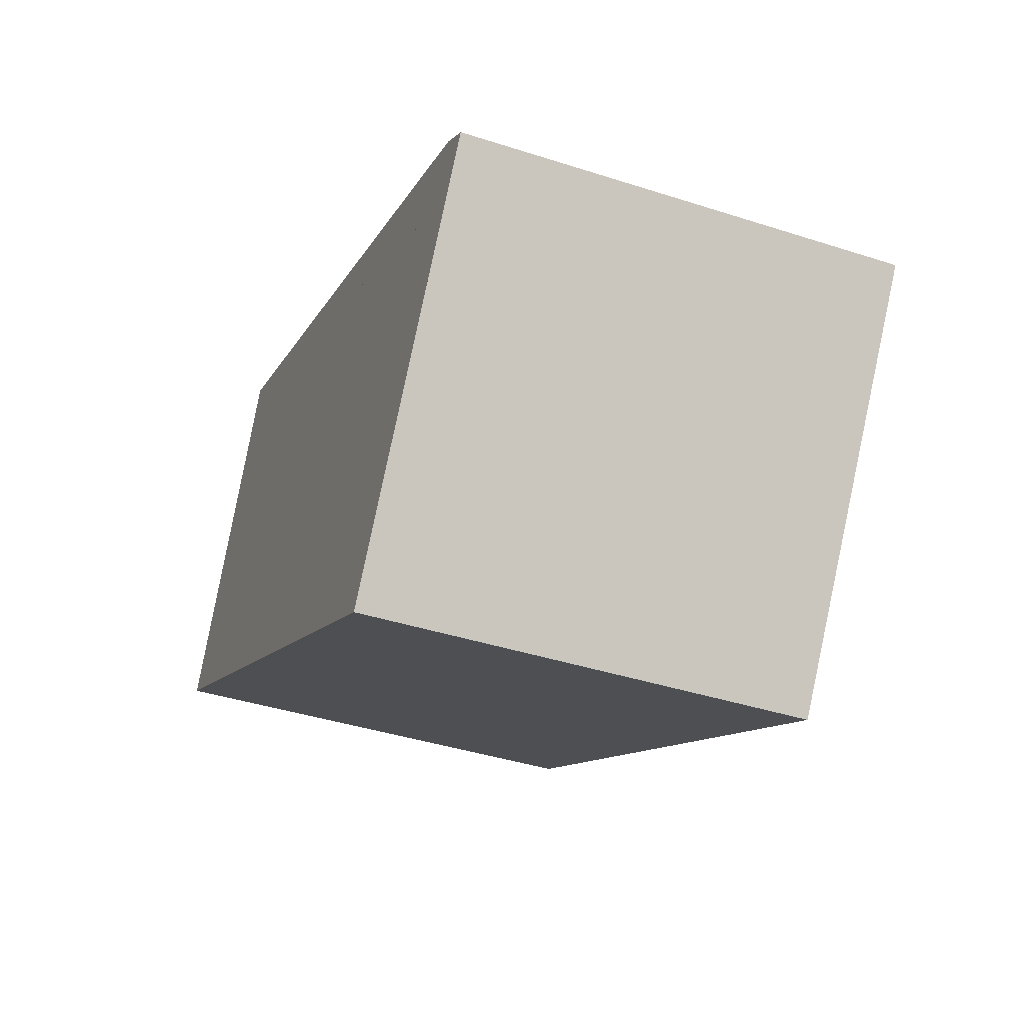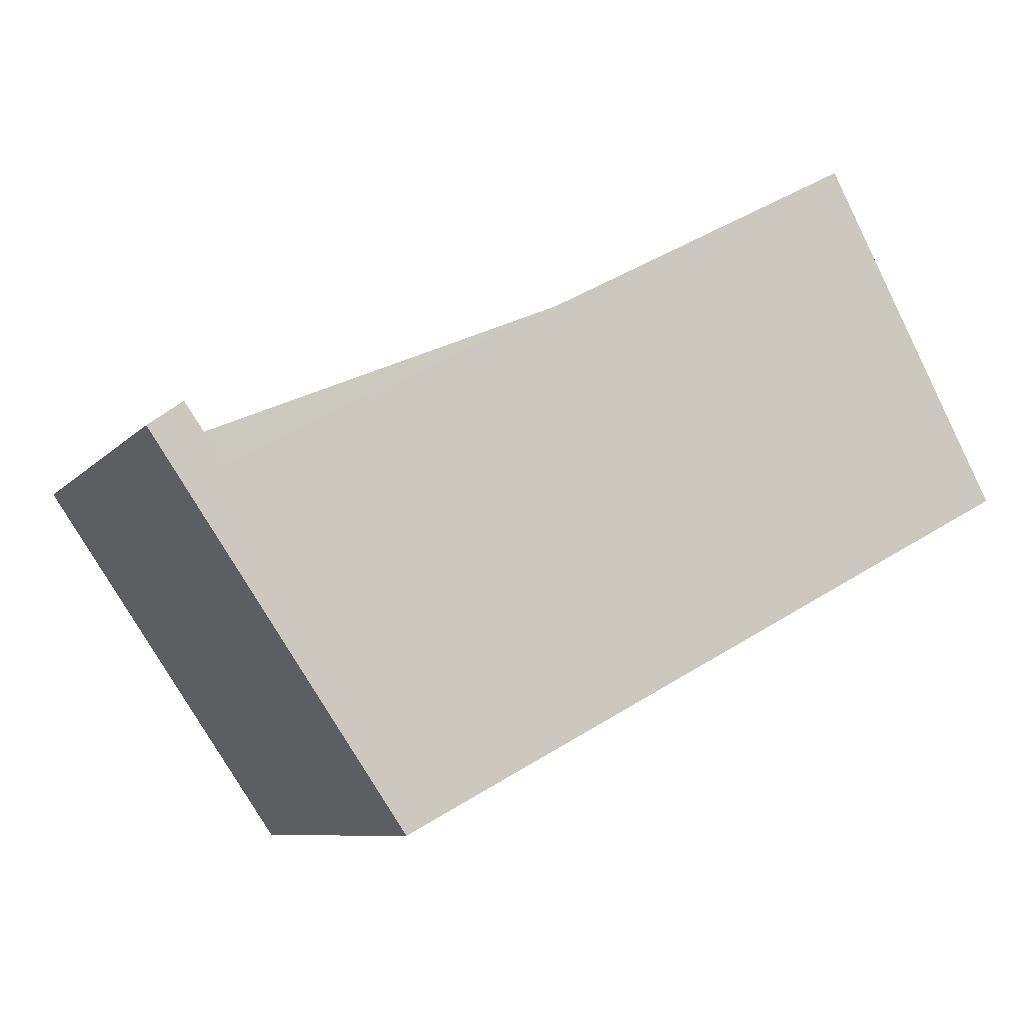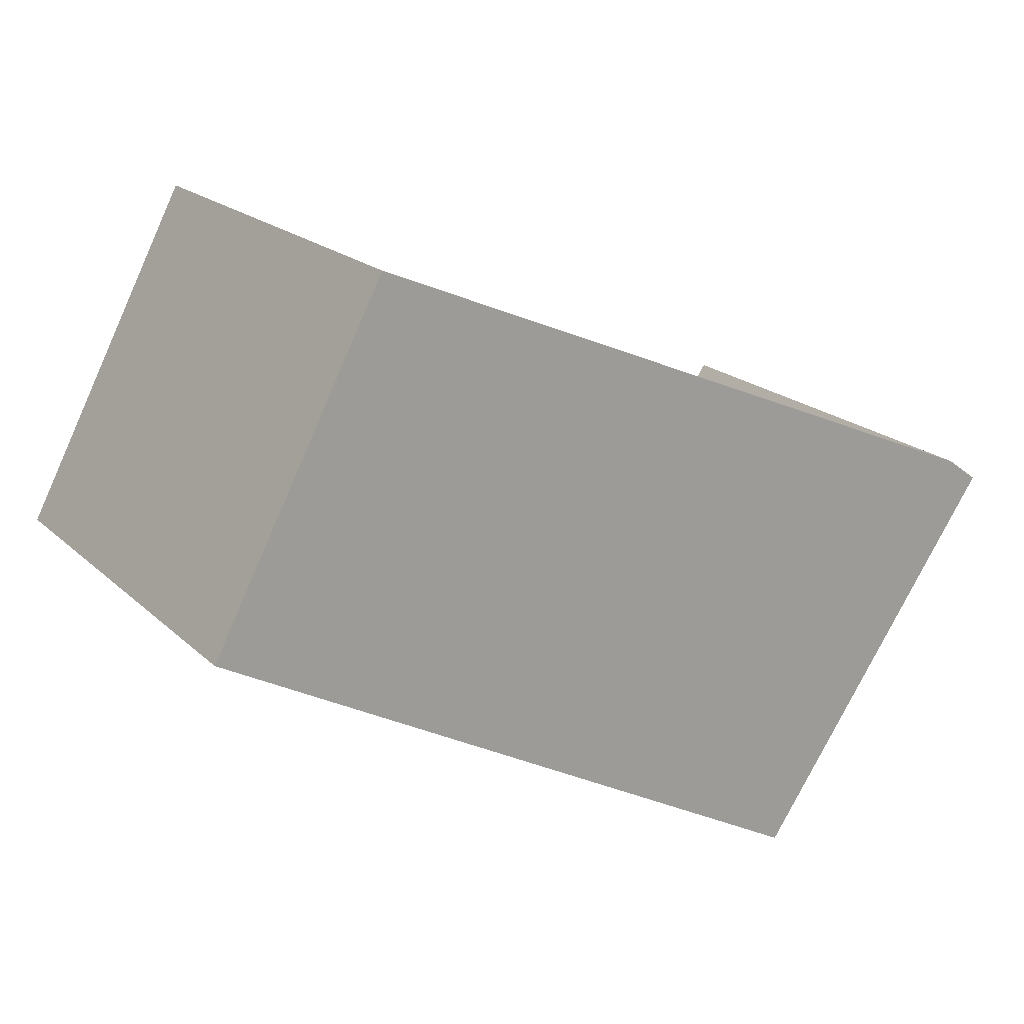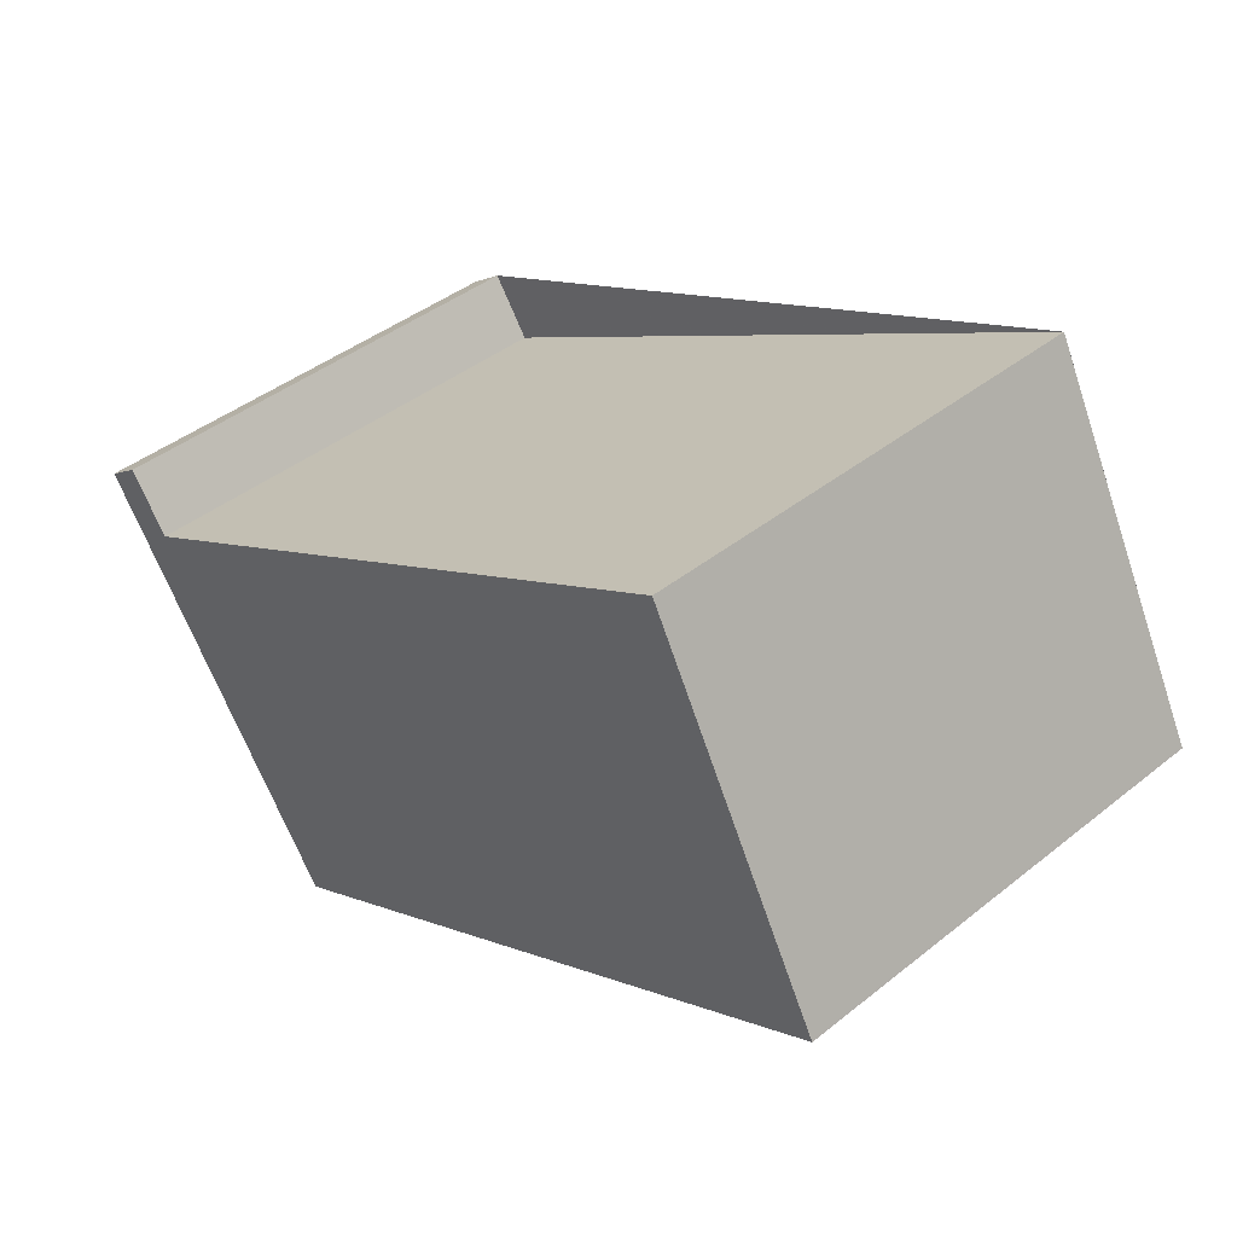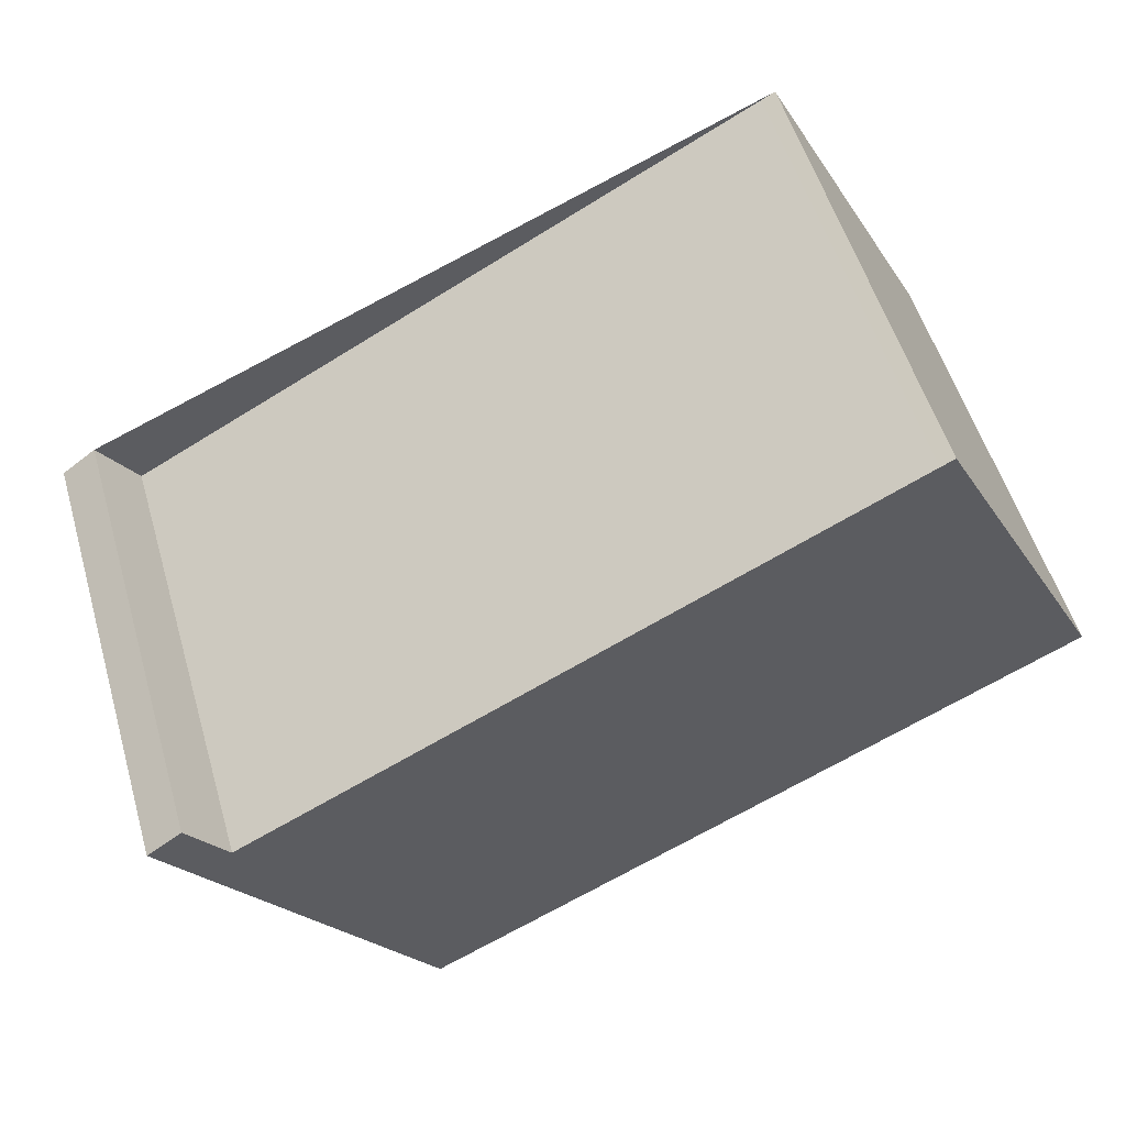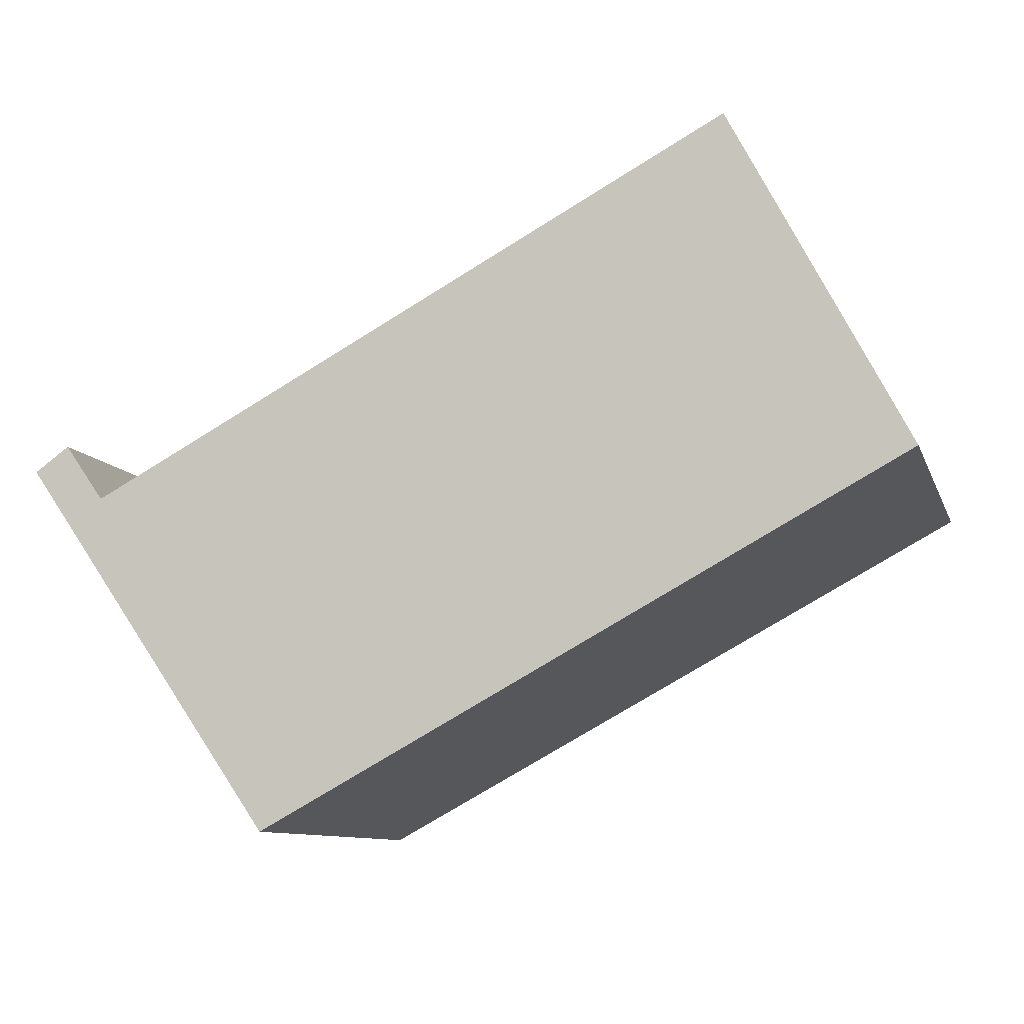
<metadata>
{"format":"obj","ext":"obj","renderer":"f3d","projection":"perspective","resolution":1024,"background":"white","views":[{"elev":-40.6,"azim":-111.5,"up":"+Y"},{"elev":-8.3,"azim":-22.3,"up":"+Y"},{"elev":19.5,"azim":148.5,"up":"+Y"},{"elev":42.3,"azim":46.4,"up":"+Y"},{"elev":54.2,"azim":-16.3,"up":"+Y"},{"elev":-9.6,"azim":14.9,"up":"+Y"}]}
</metadata>
<code>
v -740.1 -937.1 2.239
v -739.9 -937 2.241
v -739.8 -937.2 2.241
v -736.5 -935.5 2.269
v -735.6 -937.2 2.266
v -738.9 -938.9 2.237
v -740.1 -937.1 2.239
v -738.8 -938.9 2.237
v -738.9 -938.9 2.237
v -735.6 -937.2 2.266
v -738.9 -938.9 2.237
v -735.7 -937.2 2.265
v -736.6 -935.5 2.269
v -735.7 -937.2 2.265
v -736.6 -935.6 2.269
v -739.9 -937.4 2.239
v -736.5 -935.5 2.269
v -739.9 -937.4 2.239
v -740.1 -937.1 2.239
v -740.1 -937.1 2.239
v -740.1 -937.1 0
v -740.1 -937.1 0
v -739.8 -937.2 2.241
v -739.9 -937 2.241
v -739.9 -937 0
v -739.8 -937.2 0
v -736.6 -935.5 2.269
v -739.8 -937.2 2.241
v -739.8 -937.2 0
v -736.6 -935.5 0
v -736.5 -935.5 2.269
v -736.5 -935.5 2.269
v -736.5 -935.5 0
v -736.5 -935.5 0
v -735.7 -937.2 2.265
v -735.6 -937.2 2.266
v -735.6 -937.2 0
v -735.7 -937.2 0
v -738.9 -938.9 2.237
v -738.9 -938.9 2.237
v -738.9 -938.9 0
v -738.9 -938.9 0
v -739.9 -937 2.241
v -740.1 -937.1 2.239
v -740.1 -937.1 0
v -739.9 -937 0
v -738.9 -938.9 2.237
v -738.8 -938.9 2.237
v -738.8 -938.9 0
v -738.9 -938.9 0
v -735.6 -937.2 2.266
v -735.6 -937.2 2.266
v -735.6 -937.2 0
v -735.6 -937.2 0
v -739.9 -937.4 2.239
v -738.9 -938.9 2.237
v -738.9 -938.9 0
v -739.9 -937.4 -4.441e-16
v -736.5 -935.5 2.269
v -736.6 -935.5 2.269
v -736.6 -935.5 0
v -736.5 -935.5 0
v -738.8 -938.9 2.237
v -735.7 -937.2 2.265
v -735.7 -937.2 0
v -738.8 -938.9 0
v -735.6 -937.2 2.266
v -736.5 -935.5 2.269
v -736.5 -935.5 0
v -735.6 -937.2 0
v -740.1 -937.1 2.239
v -739.9 -937.4 2.239
v -739.9 -937.4 -4.441e-16
v -740.1 -937.1 0
v -740.1 -937.1 0
v -739.9 -937 0
v -739.8 -937.2 0
v -736.5 -935.5 0
v -735.6 -937.2 0
v -738.9 -938.9 0
f 9 8 6 11
f 12 10 5 14
f 15 13 4 17
f 18 1 7 16
f 16 7 2 3 13 15
f 14 8 9 12
f 15 12 9 16
f 17 10 12 15
f 16 9 11 18
f 20 21 22 19
f 24 25 26 23
f 28 29 30 27
f 32 33 34 31
f 36 37 38 35
f 40 41 42 39
f 44 45 46 43
f 48 49 50 47
f 52 53 54 51
f 56 57 58 55
f 60 61 62 59
f 64 65 66 63
f 68 69 70 67
f 72 73 74 71
f 76 77 78 79 80 75

</code>
